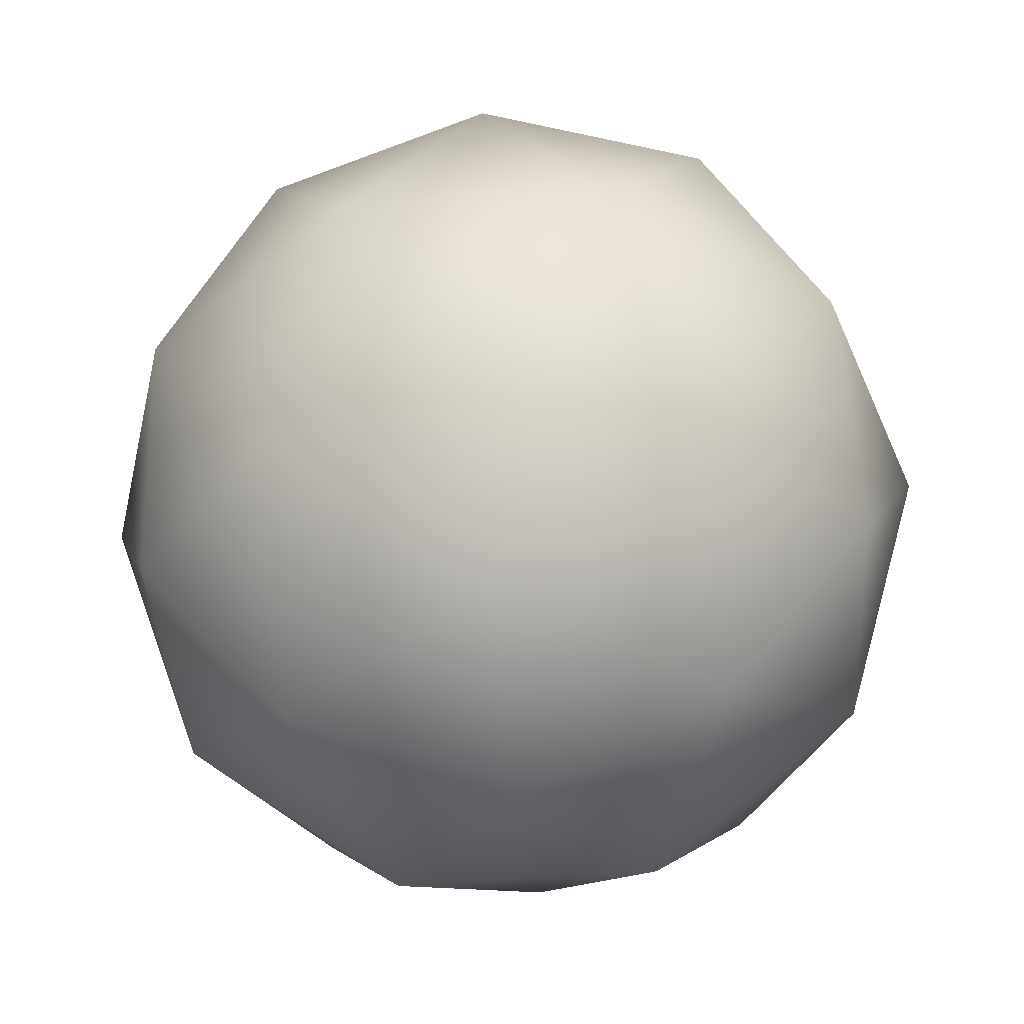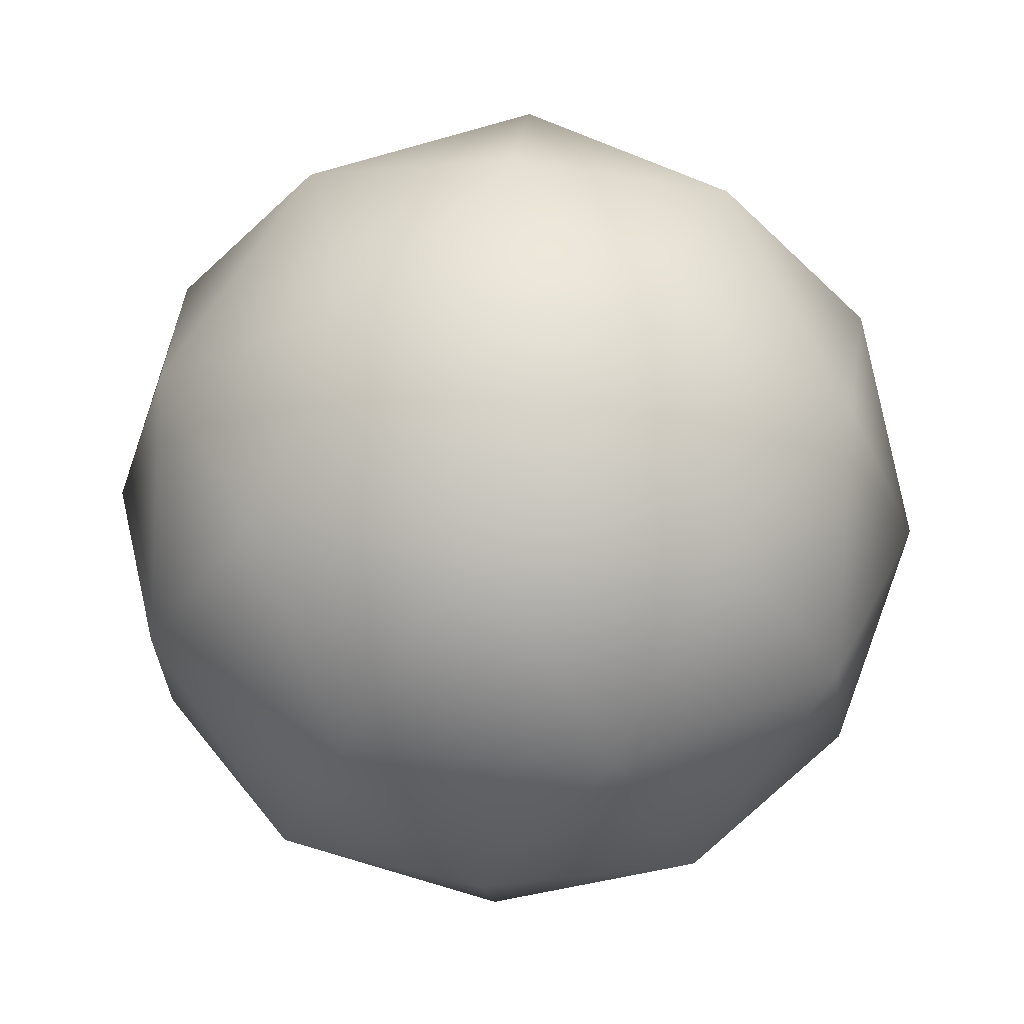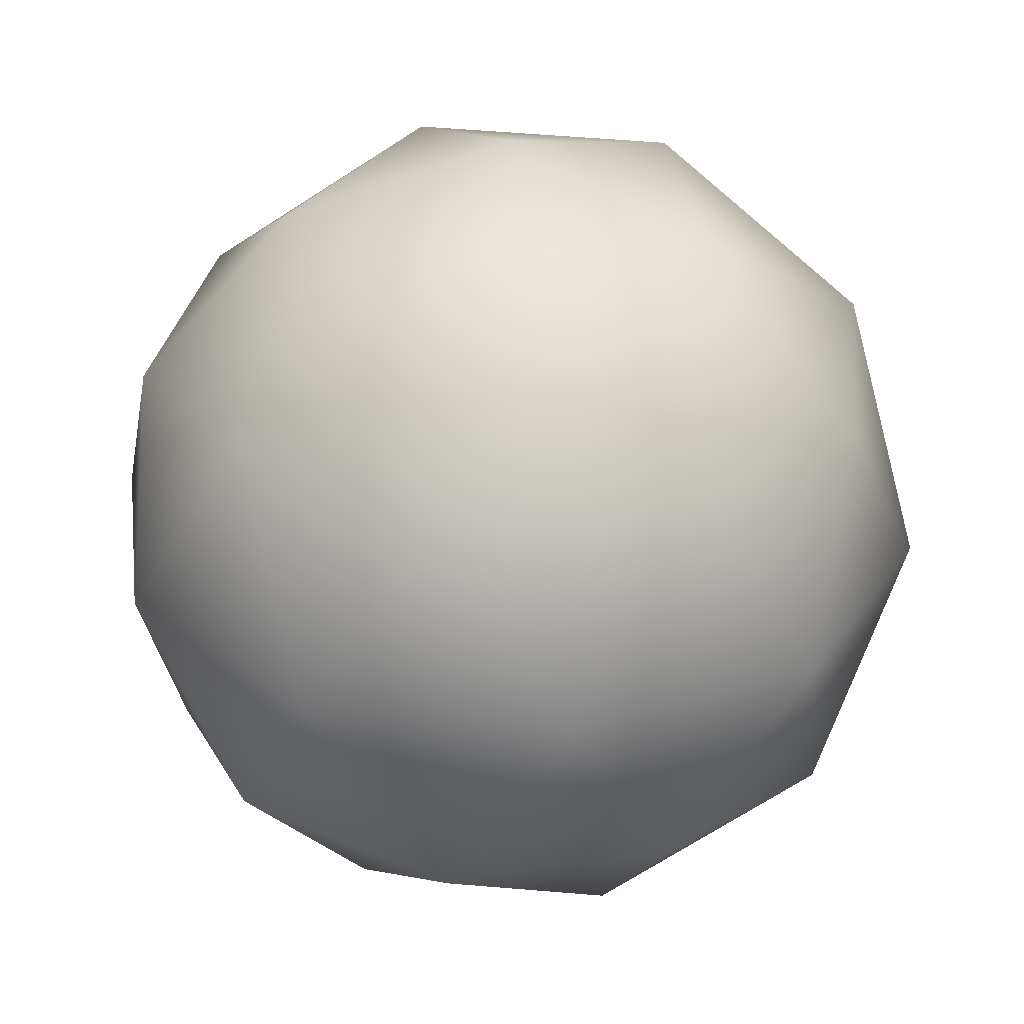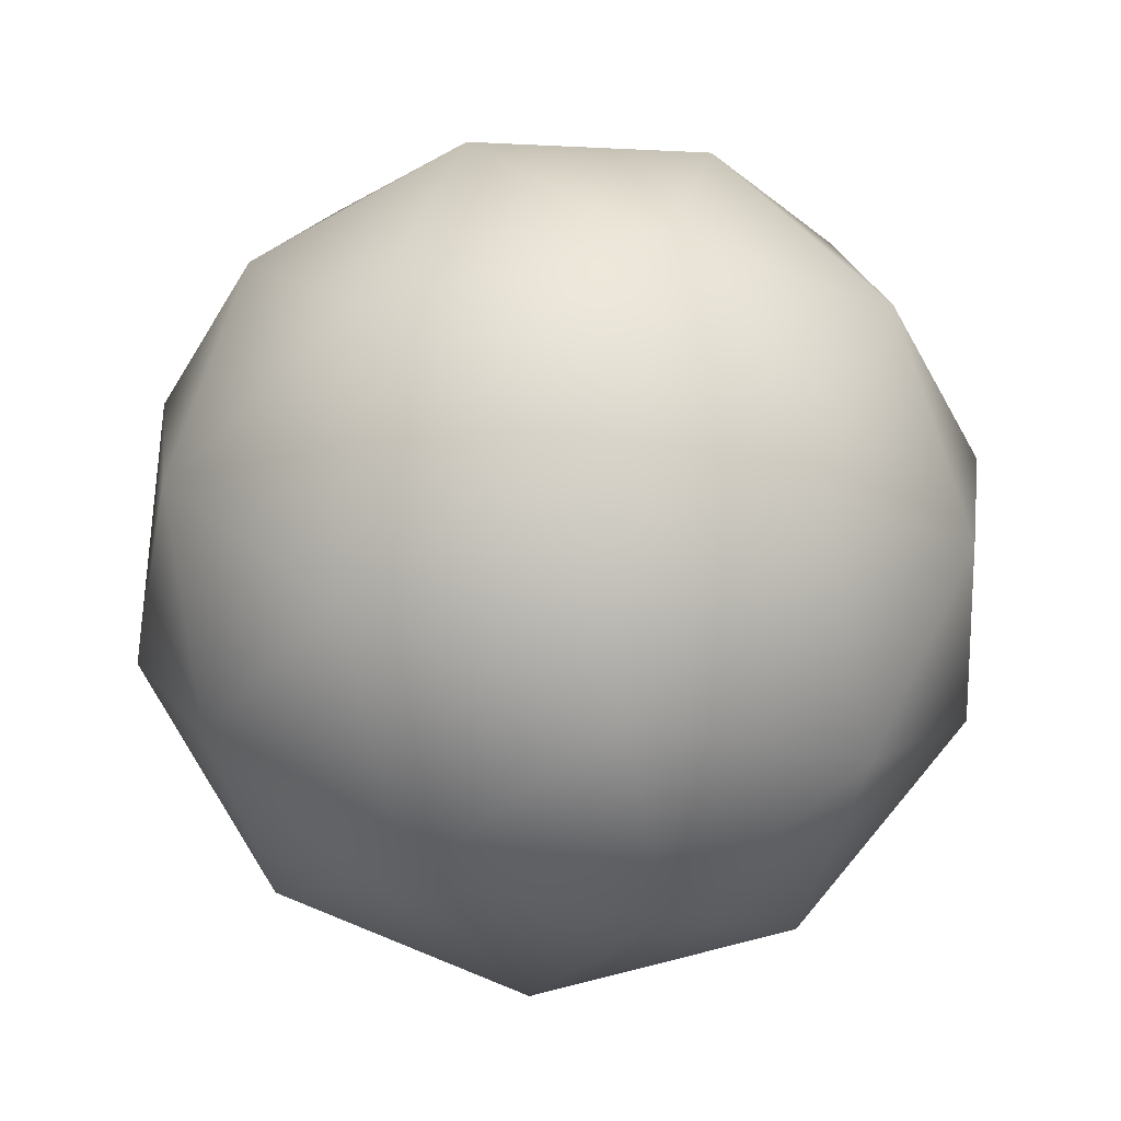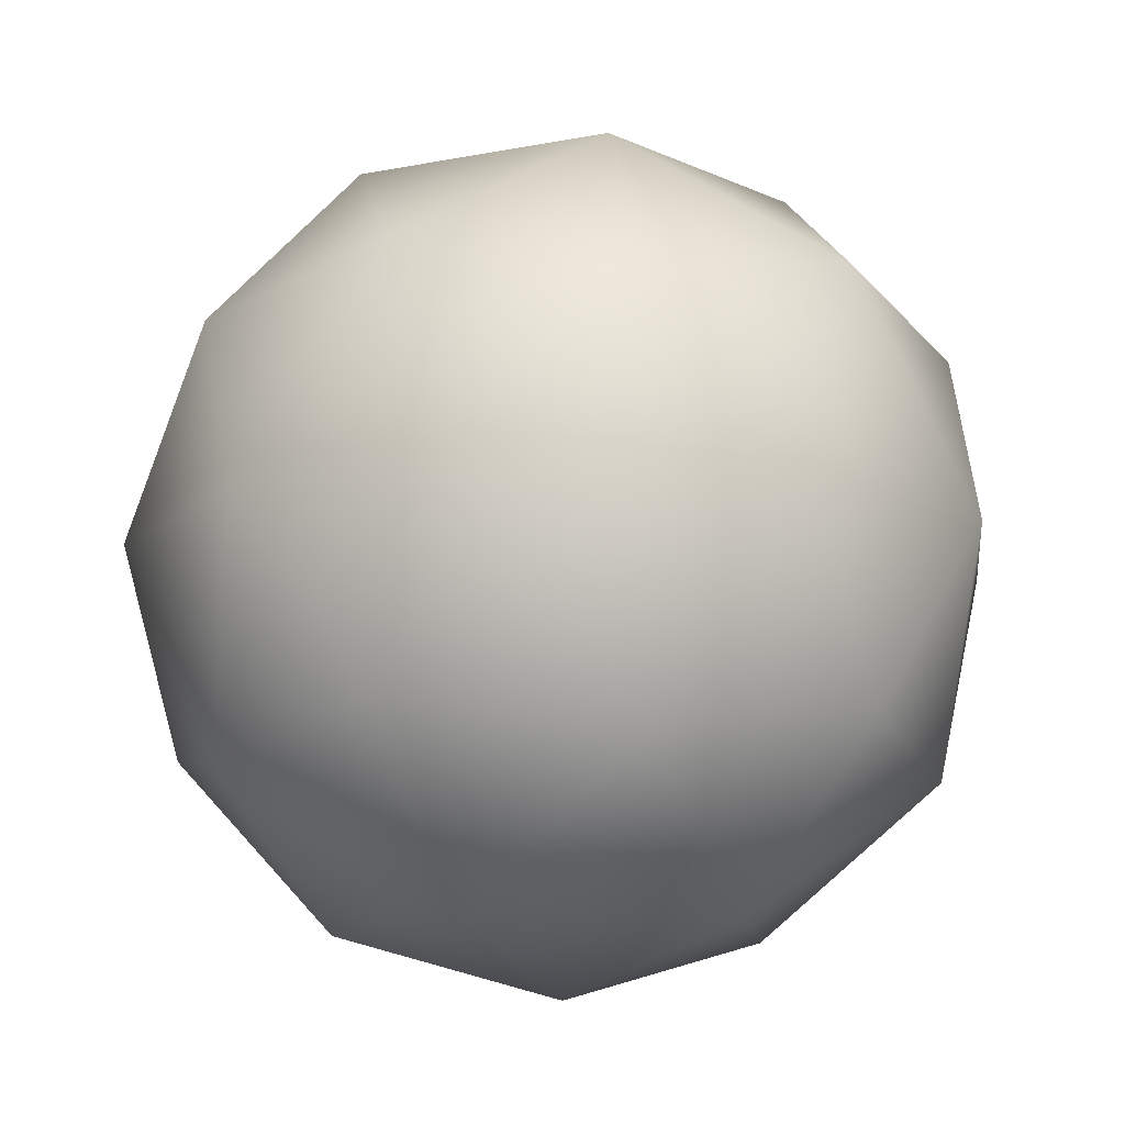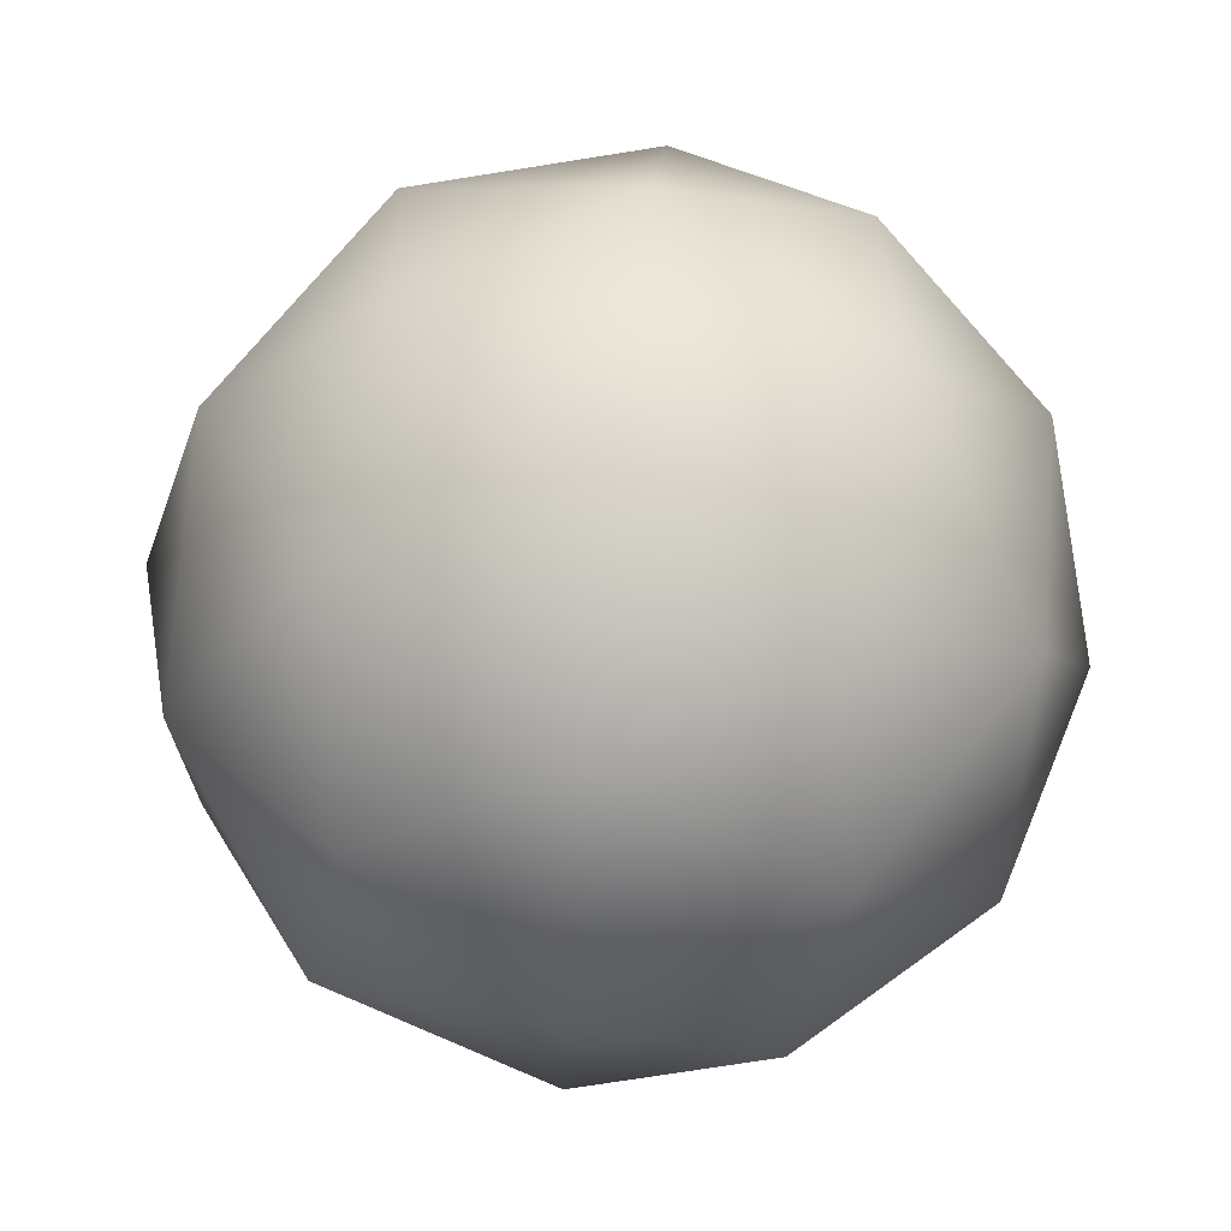
<metadata>
{"format":"obj","ext":"obj","renderer":"f3d","projection":"perspective","resolution":1024,"background":"white","views":[{"elev":-49.3,"azim":58.9,"up":"+Y"},{"elev":35.5,"azim":58.8,"up":"+Y"},{"elev":30.0,"azim":-115.8,"up":"+Y"},{"elev":77.8,"azim":-68.0,"up":"+Y"},{"elev":-12.4,"azim":79.0,"up":"+Y"},{"elev":70.2,"azim":-83.4,"up":"+Z"}]}
</metadata>
<code>
v 0 -1 0
v 0.7236 -0.4472 0.5257
v -0.2764 -0.4472 0.8506
v -0.8944 -0.4472 0
v -0.2764 -0.4472 -0.8506
v 0.7236 -0.4472 -0.5257
v 0.2764 0.4472 0.8506
v -0.7236 0.4472 0.5257
v -0.7236 0.4472 -0.5257
v 0.2764 0.4472 -0.8506
v 0.8944 0.4472 0
v 0 1 0
v 0.4253 -0.8507 0.309
v 0.2629 -0.5257 0.809
v -0.1625 -0.8507 0.5
v 0.4253 -0.8507 -0.309
v 0.8506 -0.5257 0
v -0.6882 -0.5257 0.5
v -0.5257 -0.8507 0
v -0.6882 -0.5257 -0.5
v -0.1625 -0.8507 -0.5
v 0.2629 -0.5257 -0.809
v 0.9511 0 -0.309
v 0.9511 0 0.309
v 0.5878 0 0.809
v 0 0 1
v -0.5878 0 0.809
v -0.9511 0 0.309
v -0.9511 0 -0.309
v -0.5878 0 -0.809
v 0 0 -1
v 0.5878 0 -0.809
v 0.6882 0.5257 0.5
v -0.2629 0.5257 0.809
v -0.8506 0.5257 0
v -0.2629 0.5257 -0.809
v 0.6882 0.5257 -0.5
v 0.5257 0.8507 0
v 0.1625 0.8507 0.5
v -0.4253 0.8507 0.309
v -0.4253 0.8507 -0.309
v 0.1625 0.8507 -0.5
f 1 13 15
f 2 13 17
f 1 15 19
f 1 19 21
f 1 21 16
f 2 17 24
f 3 14 26
f 4 18 28
f 5 20 30
f 6 22 32
f 2 24 25
f 3 26 27
f 4 28 29
f 5 30 31
f 6 32 23
f 7 33 39
f 8 34 40
f 9 35 41
f 10 36 42
f 11 37 38
f 15 14 3
f 15 13 14
f 13 2 14
f 17 16 6
f 17 13 16
f 13 1 16
f 19 18 4
f 19 15 18
f 15 3 18
f 21 20 5
f 21 19 20
f 19 4 20
f 16 22 6
f 16 21 22
f 21 5 22
f 24 23 11
f 24 17 23
f 17 6 23
f 26 25 7
f 26 14 25
f 14 2 25
f 28 27 8
f 28 18 27
f 18 3 27
f 30 29 9
f 30 20 29
f 20 4 29
f 32 31 10
f 32 22 31
f 22 5 31
f 25 33 7
f 25 24 33
f 24 11 33
f 27 34 8
f 27 26 34
f 26 7 34
f 29 35 9
f 29 28 35
f 28 8 35
f 31 36 10
f 31 30 36
f 30 9 36
f 23 37 11
f 23 32 37
f 32 10 37
f 39 38 12
f 39 33 38
f 33 11 38
f 40 39 12
f 40 34 39
f 34 7 39
f 41 40 12
f 41 35 40
f 35 8 40
f 42 41 12
f 42 36 41
f 36 9 41
f 38 42 12
f 38 37 42
f 37 10 42

</code>
